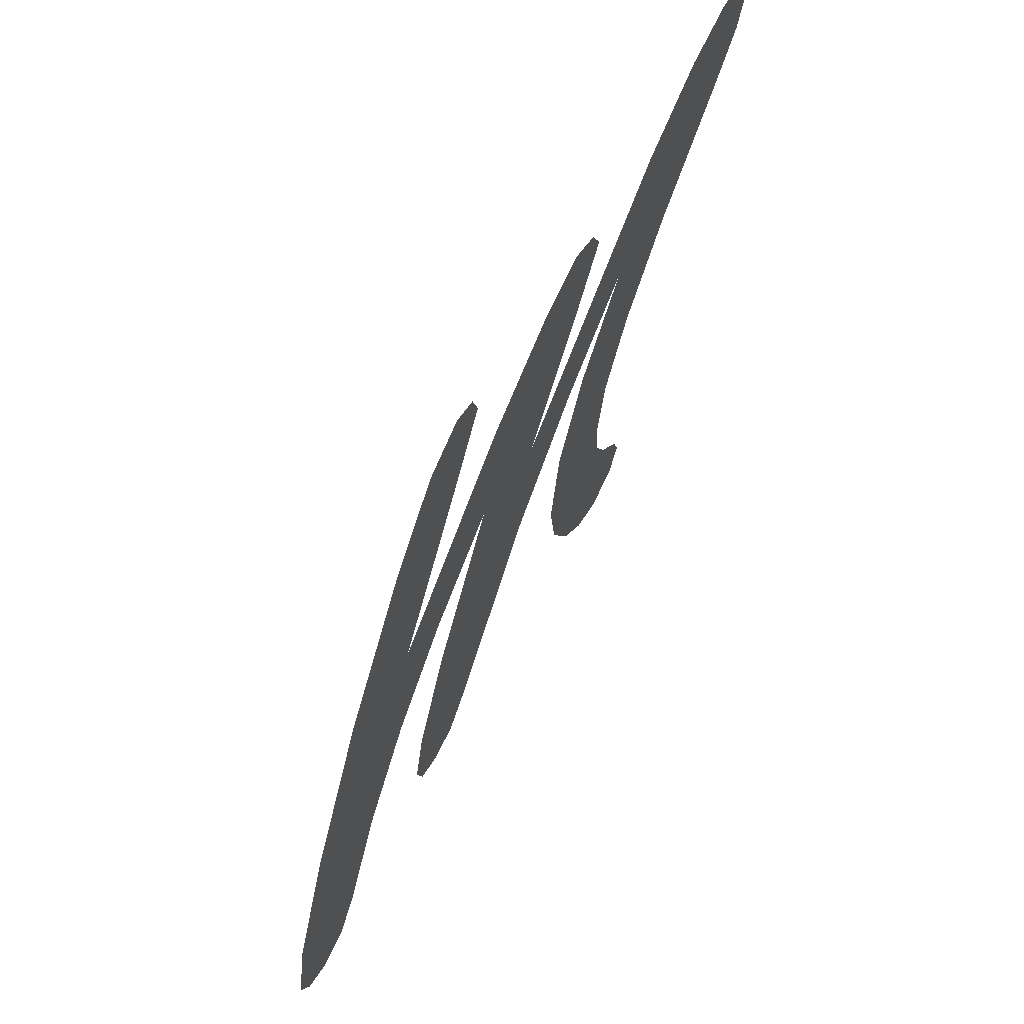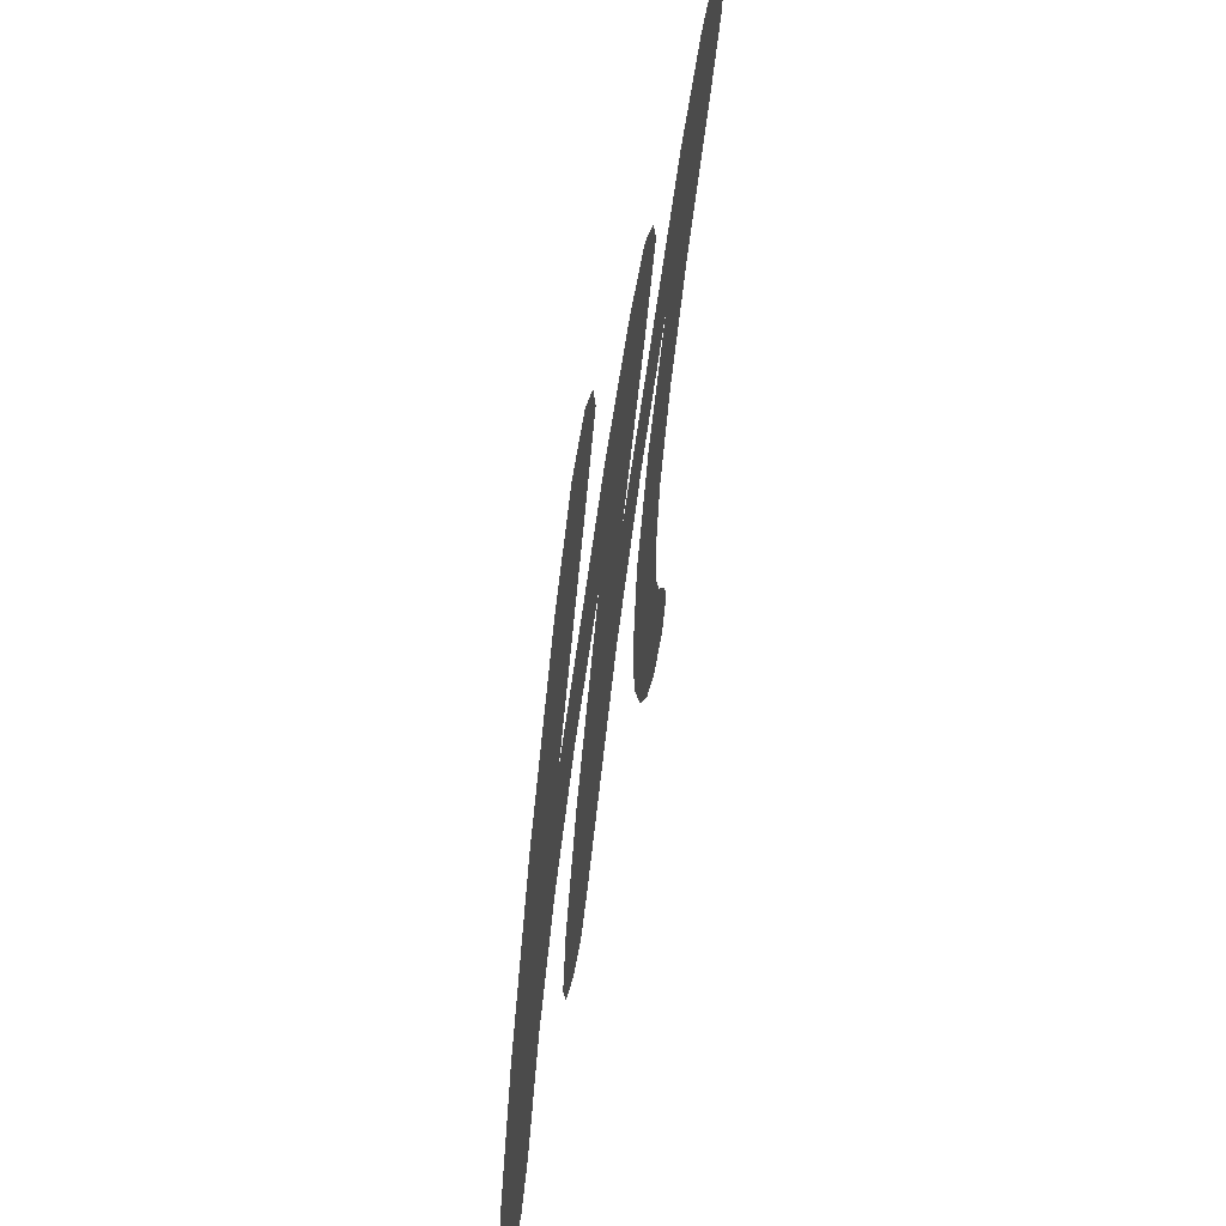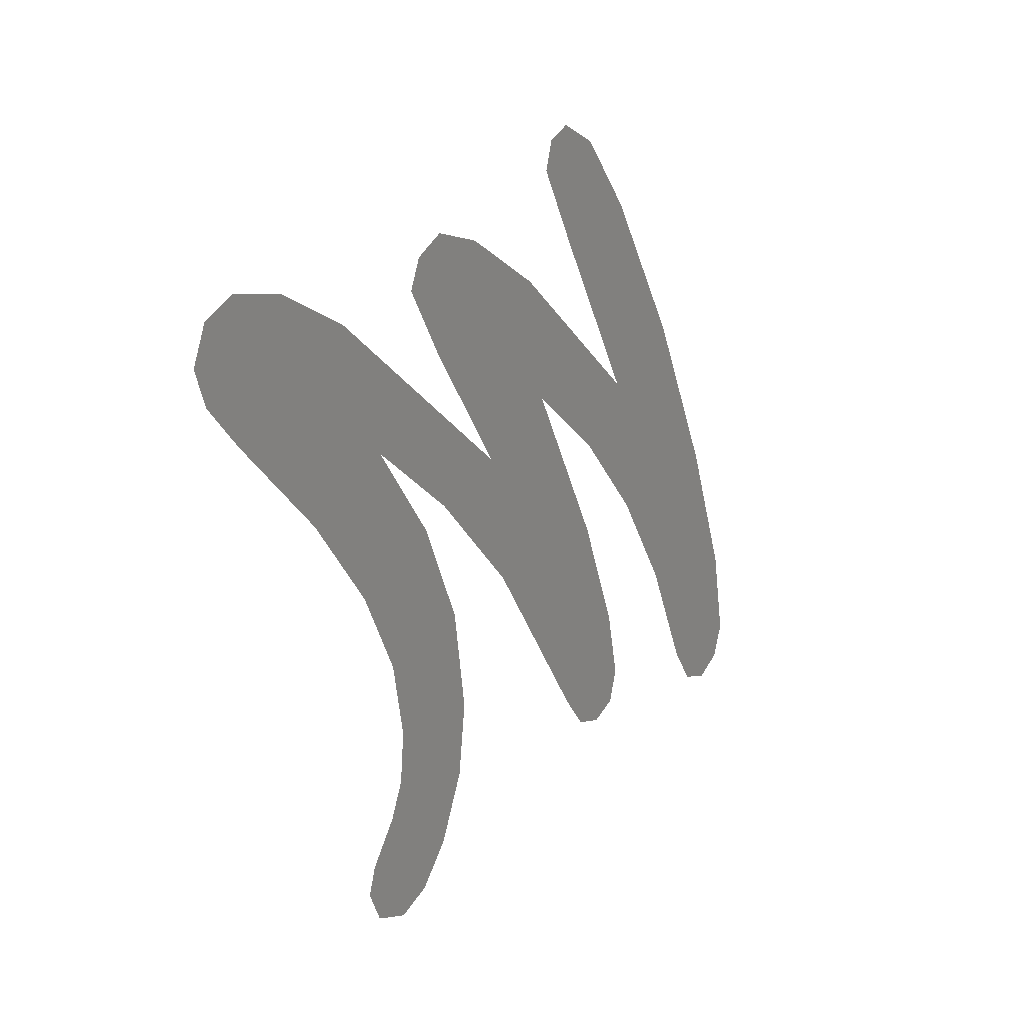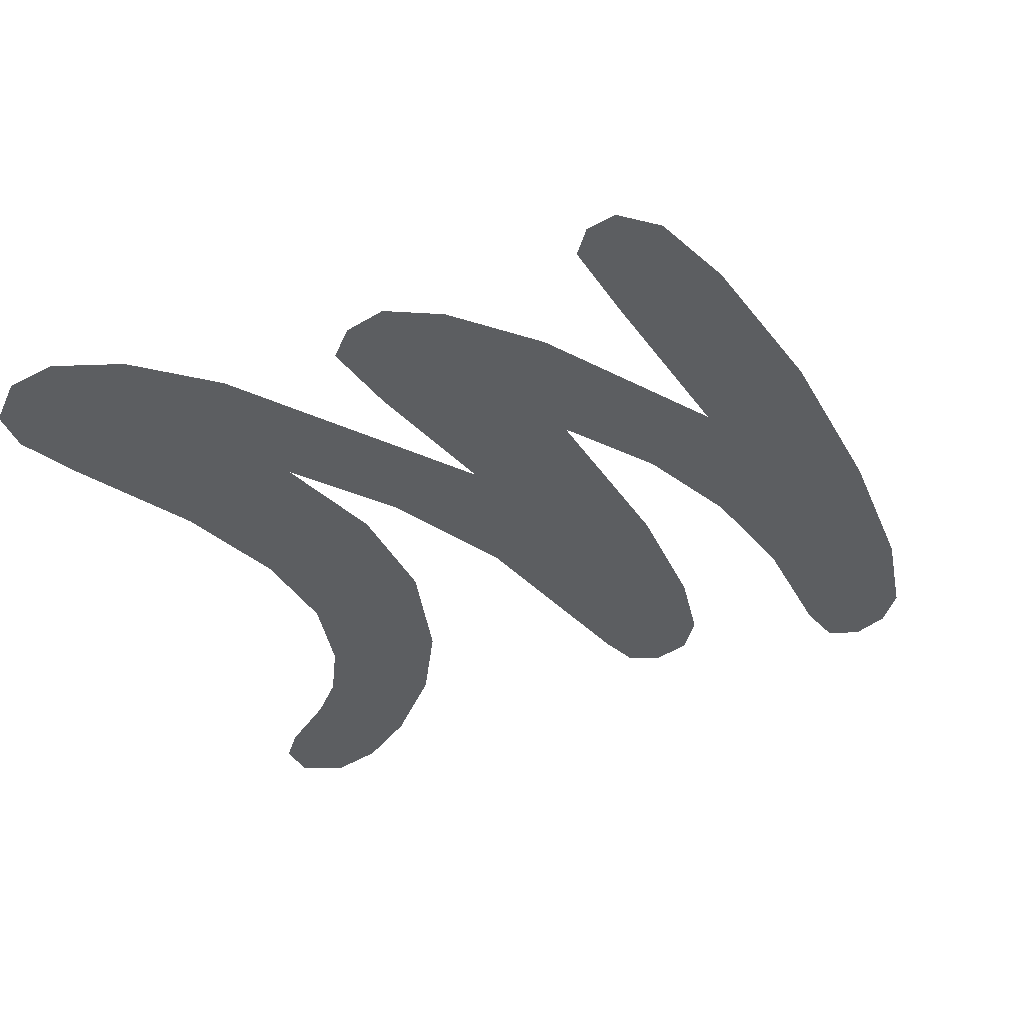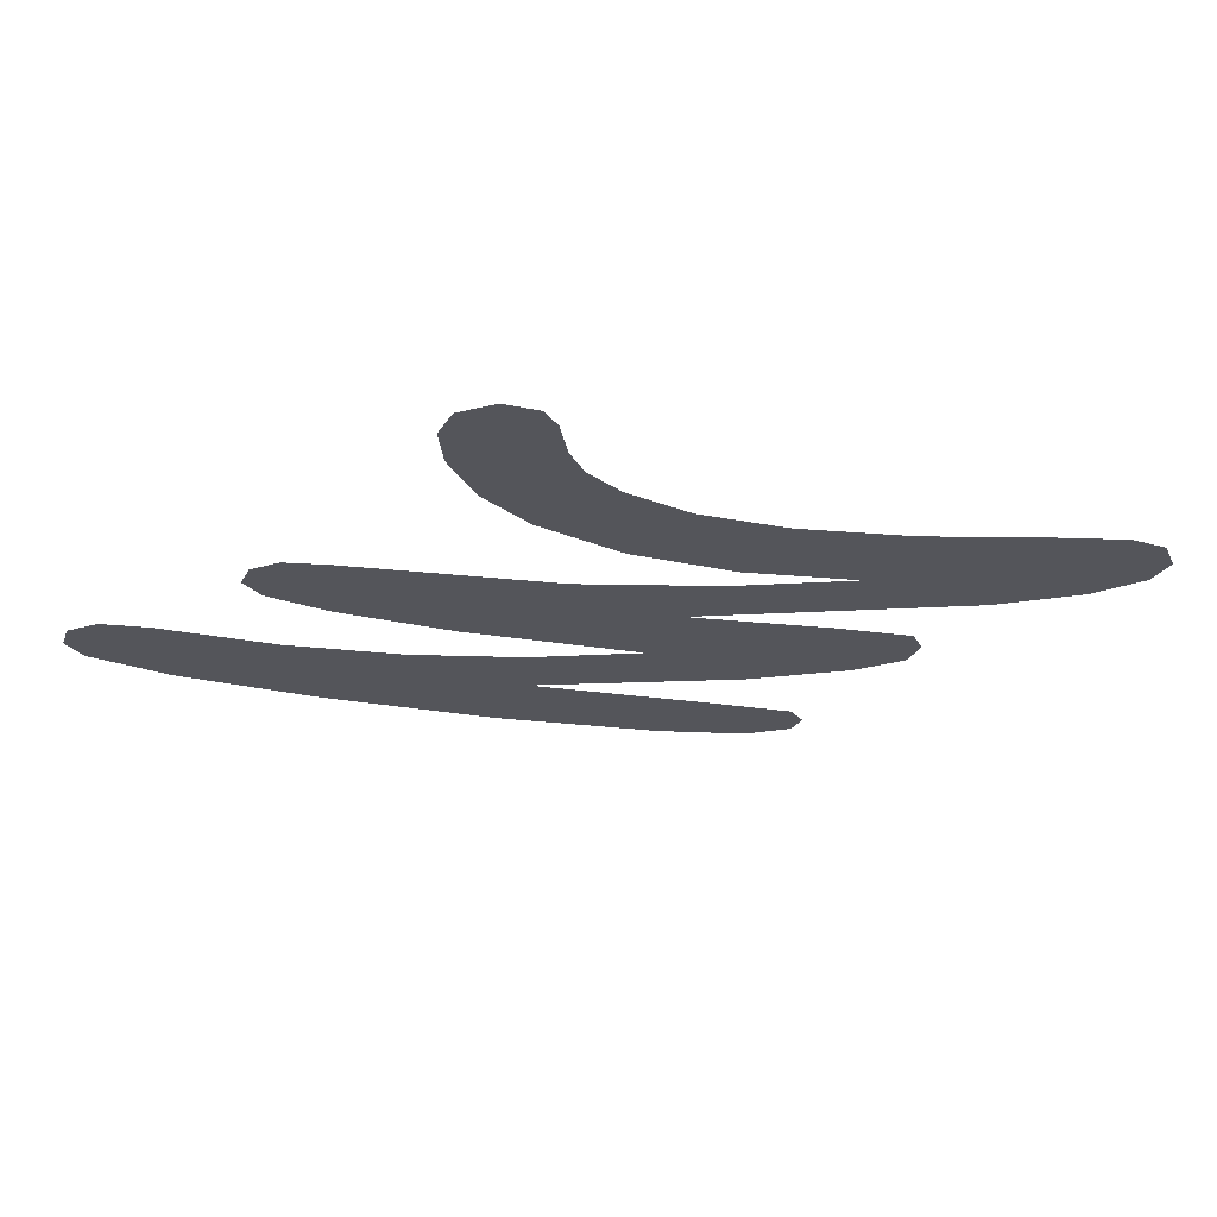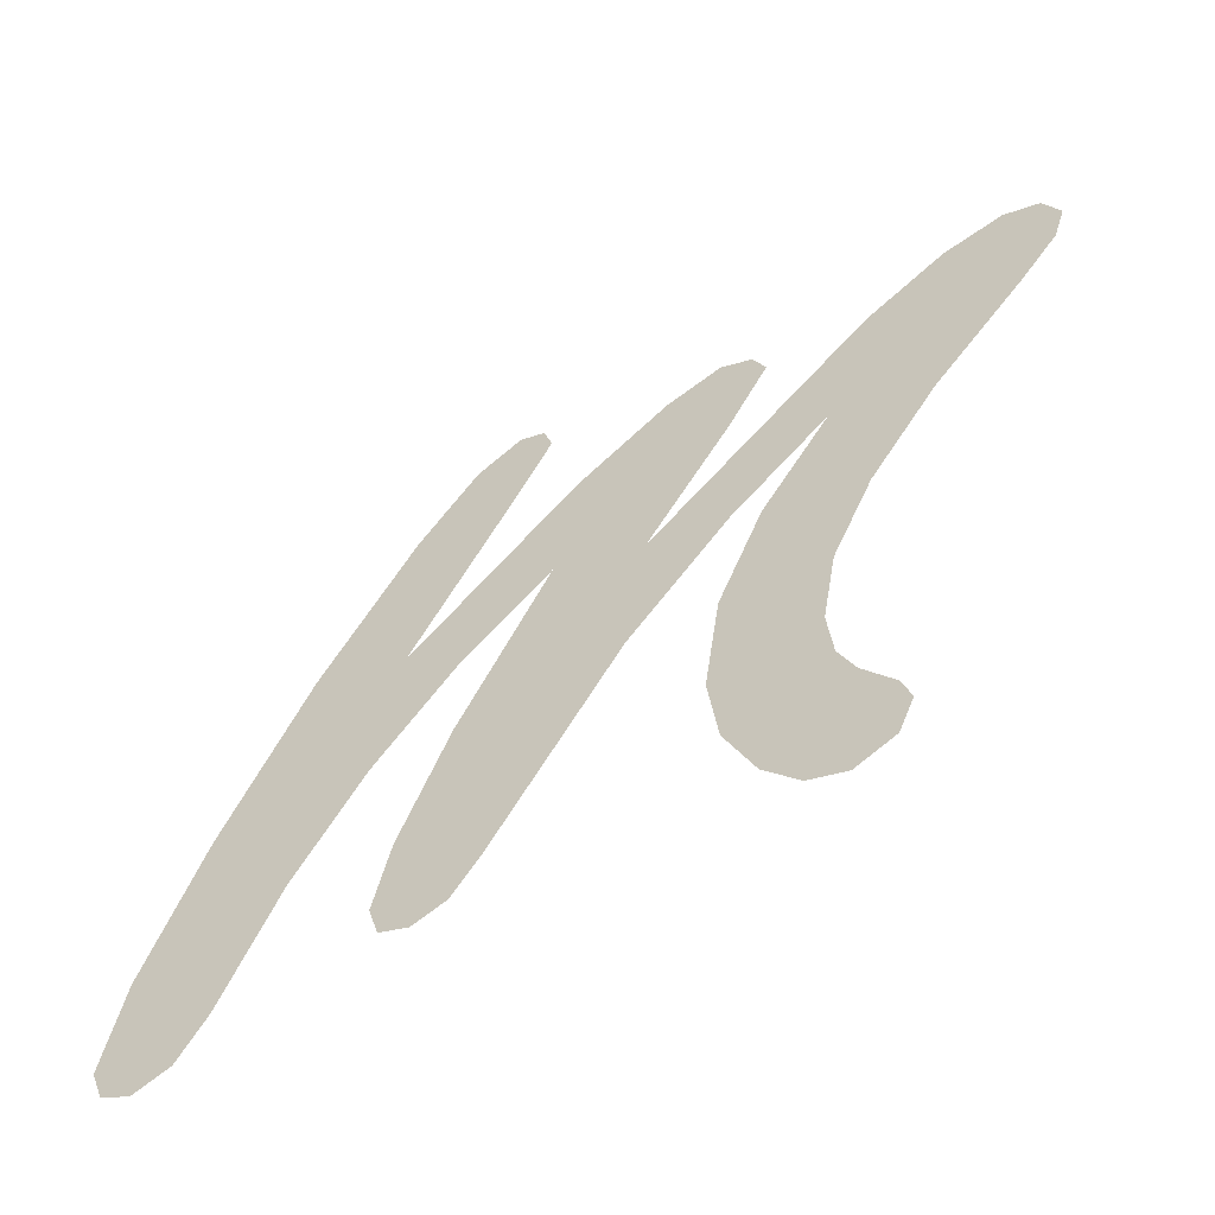
<metadata>
{"format":"obj","ext":"obj","renderer":"f3d","projection":"perspective","resolution":1024,"background":"white","views":[{"elev":65.8,"azim":-61.3,"up":"+Y"},{"elev":53.8,"azim":-78.2,"up":"+Y"},{"elev":24.0,"azim":122.9,"up":"+Y"},{"elev":50.0,"azim":161.9,"up":"+Y"},{"elev":-25.0,"azim":47.1,"up":"+Z"},{"elev":-57.3,"azim":29.4,"up":"+Y"}]}
</metadata>
<code>
o #ID337
v -0.09544 0.2326 0.7147
v -0.0959 0.2305 0.7147
v -0.0959 0.232 0.7147
v -0.09515 0.2319 0.7147
v -0.09509 0.2328 0.7147
v -0.09483 0.2325 0.7147
v -0.09489 0.2327 0.7147
v -0.09584 0.2285 0.7147
v -0.09589 0.2277 0.7147
v -0.09596 0.2279 0.7147
v -0.09567 0.2276 0.7147
v -0.09547 0.2294 0.7147
v -0.09541 0.2277 0.7147
v -0.09478 0.2308 0.7147
v -0.09519 0.228 0.7147
v -0.09425 0.2295 0.7147
v -0.09461 0.2317 0.7147
v -0.0939 0.2322 0.7147
v -0.09409 0.2305 0.7147
v -0.09343 0.2315 0.7147
v -0.09347 0.2324 0.7147
v -0.09322 0.2323 0.7147
v -0.09312 0.2321 0.7147
v -0.09348 0.2304 0.7147
v -0.09236 0.2321 0.7147
v -0.09273 0.231 0.7147
v -0.09251 0.23 0.7147
v -0.09199 0.2308 0.7147
v -0.09174 0.2324 0.7147
v -0.09126 0.2316 0.7147
v -0.09128 0.2326 0.7147
v -0.09101 0.2325 0.7147
v -0.09098 0.2319 0.7147
v -0.09089 0.2322 0.7147
v -0.0936 0.2295 0.7147
v -0.09364 0.2281 0.7147
v -0.09371 0.2287 0.7147
v -0.09341 0.2276 0.7147
v -0.09326 0.2303 0.7147
v -0.09316 0.2273 0.7147
v -0.09292 0.2288 0.7147
v -0.09282 0.2294 0.7147
v -0.09288 0.2272 0.7147
v -0.09288 0.2284 0.7147
v -0.09276 0.2281 0.7147
v -0.09258 0.2274 0.7147
v -0.09254 0.2279 0.7147
v -0.09247 0.2277 0.7147
v -0.09771 0.2283 0.7147
v -0.09775 0.2273 0.7147
v -0.09785 0.2276 0.7147
v -0.09753 0.2272 0.7147
v -0.09727 0.2294 0.7147
v -0.09725 0.2273 0.7147
v -0.09663 0.2308 0.7147
v -0.09703 0.2276 0.7147
v -0.09661 0.2286 0.7147
v -0.09609 0.2294 0.7147
v -0.09548 0.2301 0.7147
f 1 2 3
f 3 2 1
f 2 1 4
f 4 1 2
f 4 1 5
f 5 1 4
f 4 5 6
f 6 5 4
f 6 5 7
f 7 5 6
f 8 9 10
f 10 9 8
f 9 8 11
f 11 8 9
f 11 8 12
f 12 8 11
f 11 12 13
f 13 12 11
f 13 12 14
f 14 12 13
f 13 14 15
f 15 14 13
f 15 14 16
f 16 14 15
f 16 14 17
f 17 14 16
f 16 17 18
f 18 17 16
f 16 18 19
f 19 18 16
f 19 18 20
f 20 18 19
f 20 18 21
f 21 18 20
f 20 21 22
f 22 21 20
f 20 22 23
f 23 22 20
f 19 24 16
f 16 24 19
f 24 19 25
f 25 19 24
f 24 25 26
f 26 25 24
f 26 25 27
f 27 25 26
f 27 25 28
f 28 25 27
f 28 25 29
f 29 25 28
f 28 29 30
f 30 29 28
f 30 29 31
f 31 29 30
f 30 31 32
f 32 31 30
f 30 32 33
f 33 32 30
f 33 32 34
f 34 32 33
f 35 36 37
f 37 36 35
f 36 35 38
f 38 35 36
f 38 35 39
f 39 35 38
f 38 39 40
f 40 39 38
f 40 39 26
f 26 39 40
f 40 26 41
f 41 26 40
f 41 26 42
f 42 26 41
f 42 26 27
f 27 26 42
f 41 43 40
f 40 43 41
f 43 41 44
f 44 41 43
f 43 44 45
f 45 44 43
f 43 45 46
f 46 45 43
f 46 45 47
f 47 45 46
f 46 47 48
f 48 47 46
f 49 50 51
f 51 50 49
f 50 49 52
f 52 49 50
f 52 49 53
f 53 49 52
f 52 53 54
f 54 53 52
f 54 53 55
f 55 53 54
f 54 55 56
f 56 55 54
f 56 55 57
f 57 55 56
f 57 55 3
f 3 55 57
f 57 3 58
f 58 3 57
f 58 3 2
f 2 3 58
f 58 2 59
f 59 2 58
f 59 2 17
f 17 2 59
f 59 17 14
f 14 17 59

</code>
